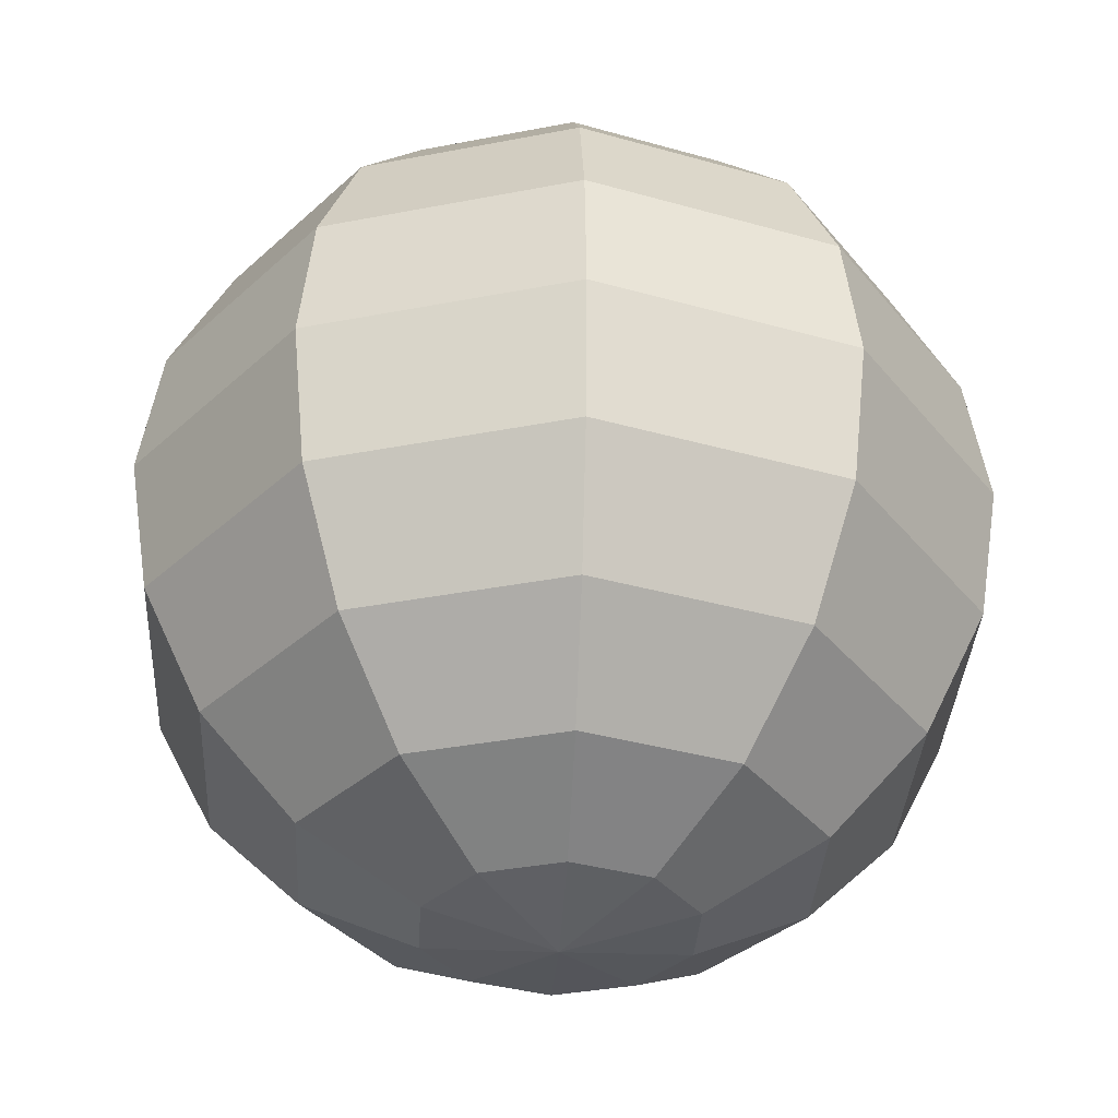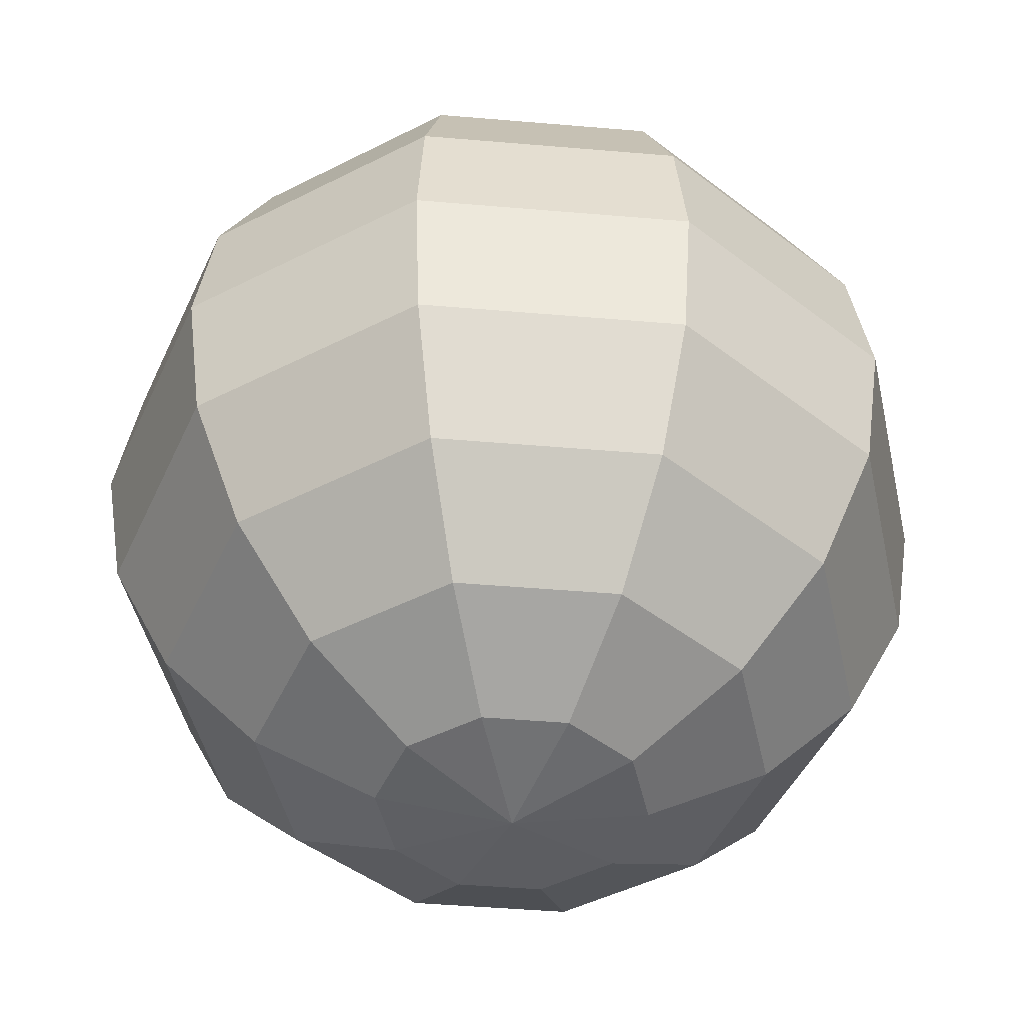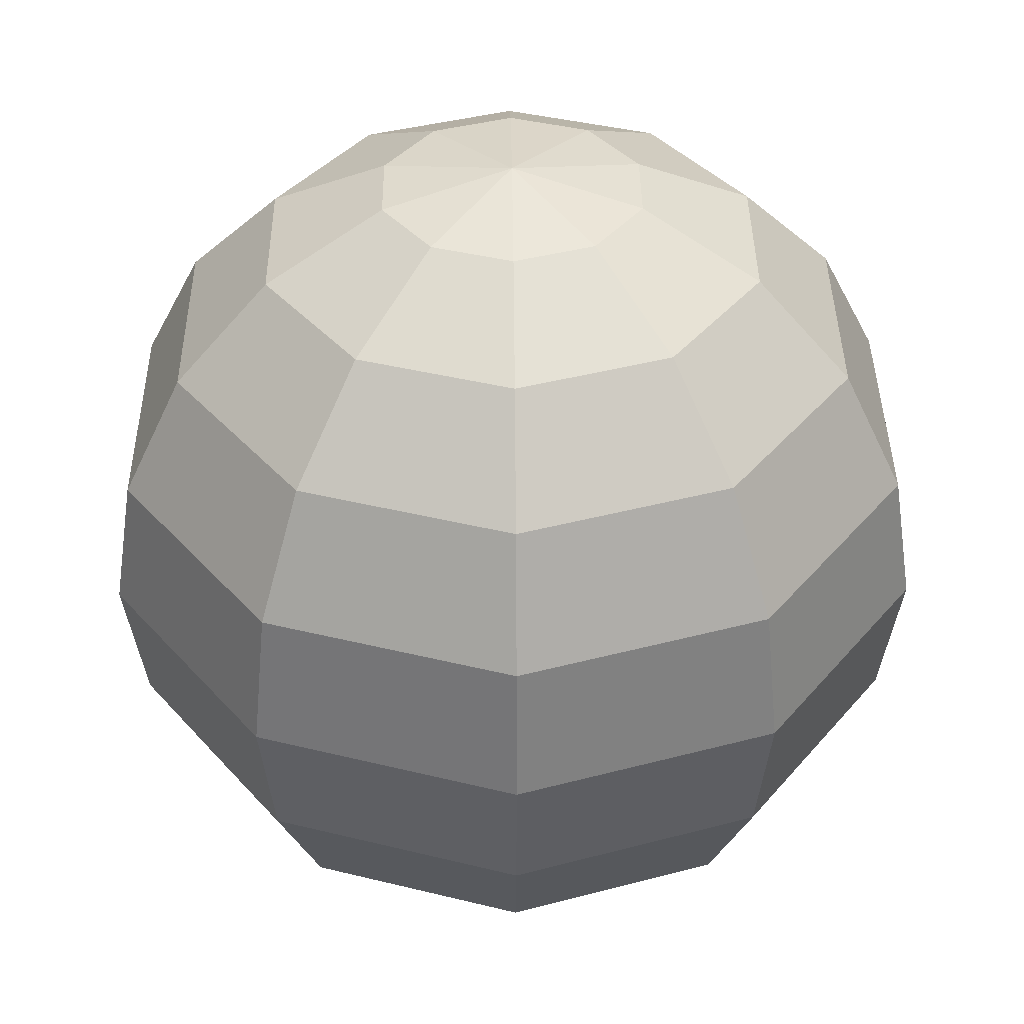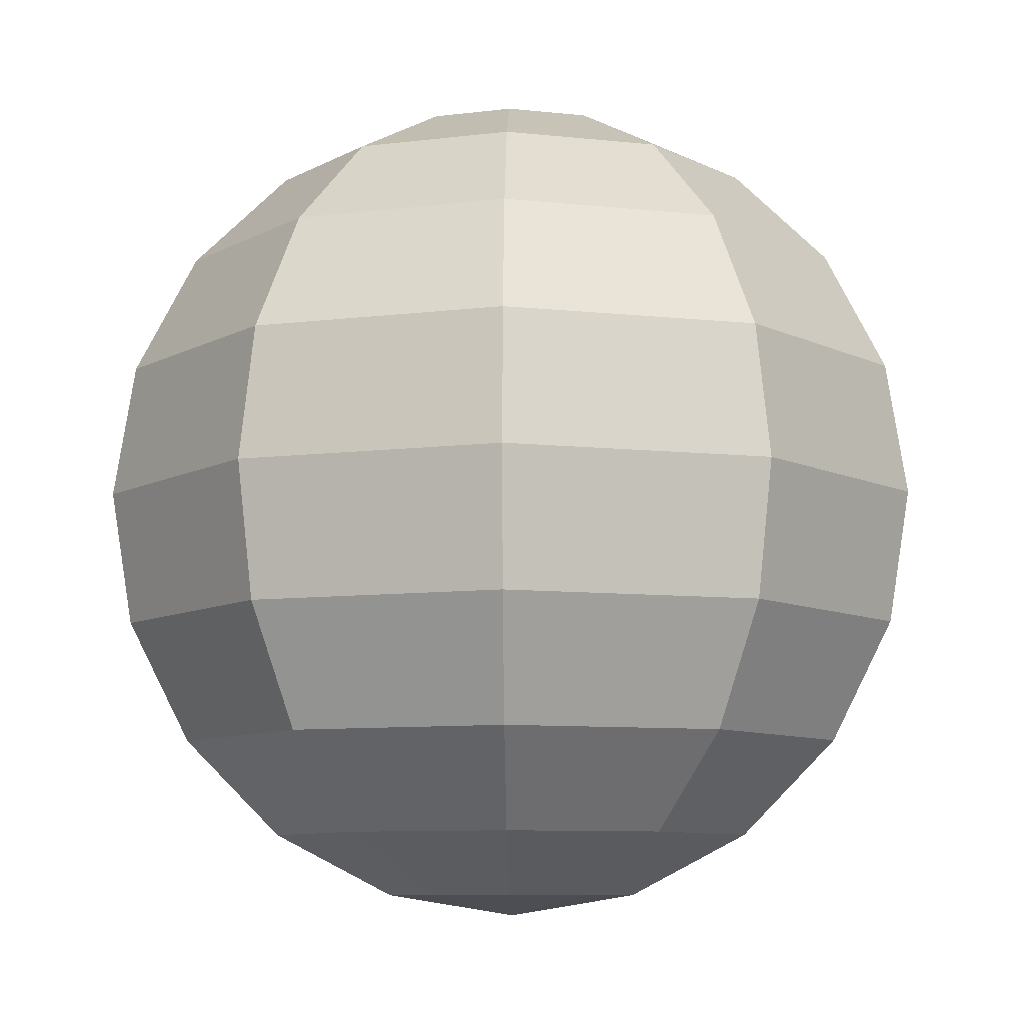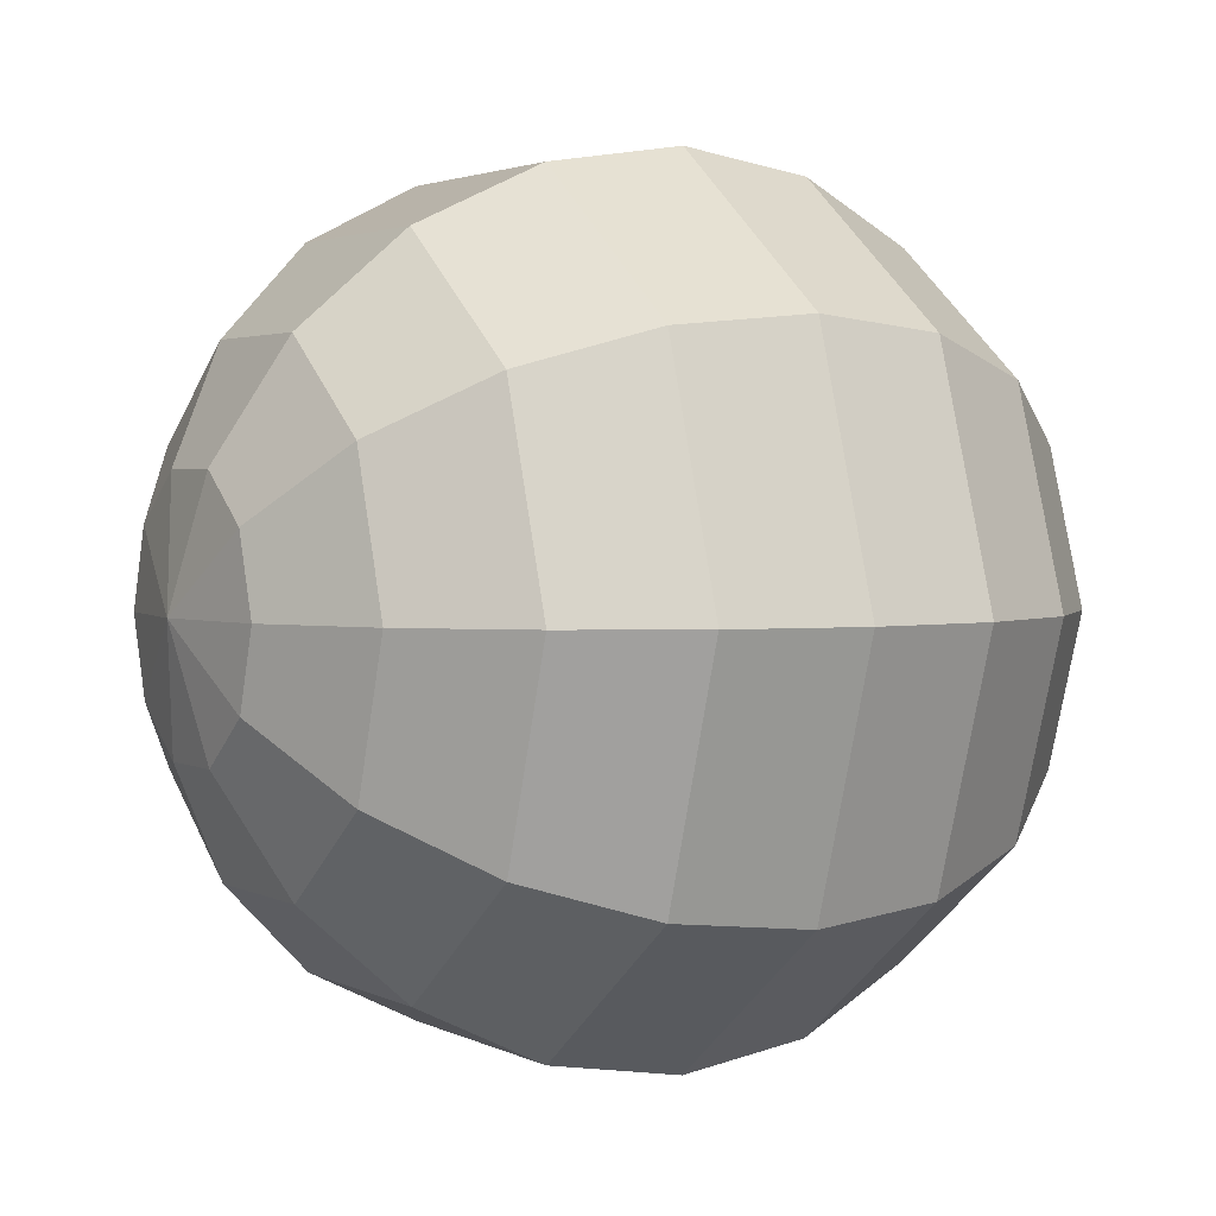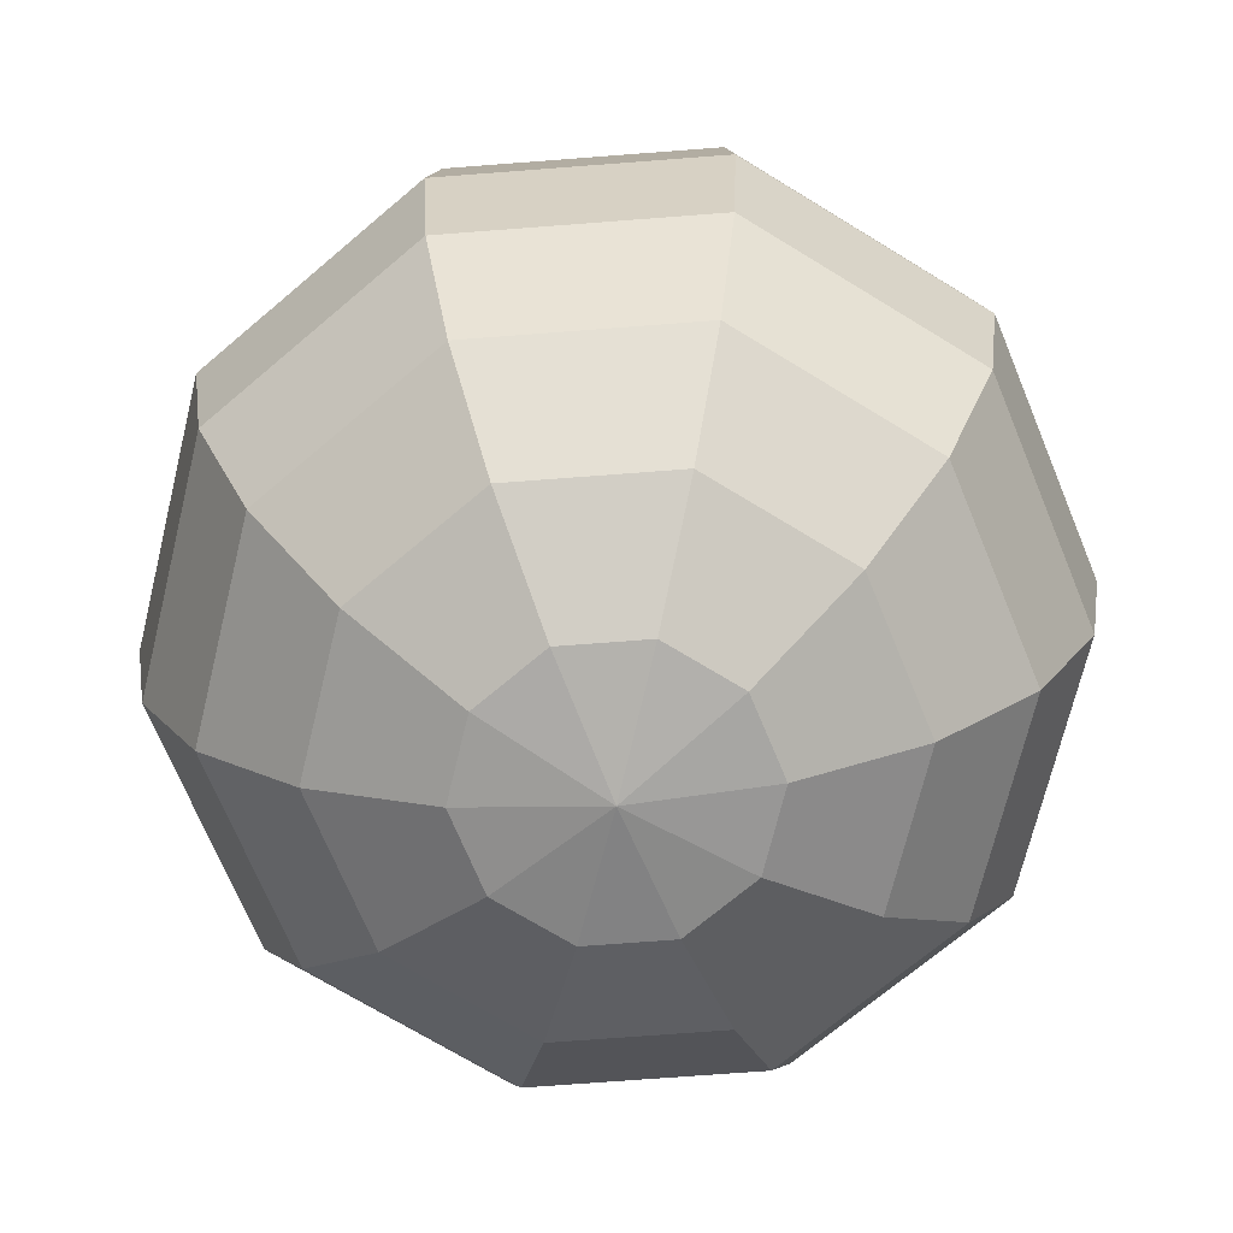
<metadata>
{"format":"obj","ext":"obj","renderer":"f3d","projection":"perspective","resolution":1024,"background":"white","views":[{"elev":-34.3,"azim":86.8,"up":"+Y"},{"elev":-45.9,"azim":-5.6,"up":"+Y"},{"elev":38.7,"azim":125.4,"up":"+Y"},{"elev":-8.5,"azim":-52.8,"up":"+Y"},{"elev":2.3,"azim":-119.6,"up":"+Z"},{"elev":-70.2,"azim":76.4,"up":"+Y"}]}
</metadata>
<code>
g default
v 0.25 0.1261 -0.1816
v 0.09549 0.1261 -0.2939
v -0.09549 0.1261 -0.2939
v -0.25 0.1261 -0.1816
v -0.309 0.1261 0
v -0.25 0.1261 0.1816
v -0.09549 0.1261 0.2939
v 0.09549 0.1261 0.2939
v 0.25 0.1261 0.1816
v 0.309 0.1261 0
v 0.4755 0.2682 -0.3455
v 0.1816 0.2682 -0.559
v -0.1816 0.2682 -0.559
v -0.4755 0.2682 -0.3455
v -0.5878 0.2682 0
v -0.4755 0.2682 0.3455
v -0.1816 0.2682 0.559
v 0.1816 0.2682 0.559
v 0.4755 0.2682 0.3455
v 0.5878 0.2682 0
v 0.6545 0.4894 -0.4755
v 0.25 0.4894 -0.7694
v -0.25 0.4894 -0.7694
v -0.6545 0.4894 -0.4755
v -0.809 0.4894 0
v -0.6545 0.4894 0.4755
v -0.25 0.4894 0.7694
v 0.25 0.4894 0.7694
v 0.6545 0.4894 0.4755
v 0.809 0.4894 0
v 0.7694 0.7682 -0.559
v 0.2939 0.7682 -0.9045
v -0.2939 0.7682 -0.9045
v -0.7694 0.7682 -0.559
v -0.9511 0.7682 0
v -0.7694 0.7682 0.559
v -0.2939 0.7682 0.9045
v 0.2939 0.7682 0.9045
v 0.7694 0.7682 0.559
v 0.9511 0.7682 0
v 0.809 1.077 -0.5878
v 0.309 1.077 -0.9511
v -0.309 1.077 -0.9511
v -0.809 1.077 -0.5878
v -1 1.077 0
v -0.809 1.077 0.5878
v -0.309 1.077 0.9511
v 0.309 1.077 0.9511
v 0.809 1.077 0.5878
v 1 1.077 0
v 0.7694 1.386 -0.559
v 0.2939 1.386 -0.9045
v -0.2939 1.386 -0.9045
v -0.7694 1.386 -0.559
v -0.9511 1.386 0
v -0.7694 1.386 0.559
v -0.2939 1.386 0.9045
v 0.2939 1.386 0.9045
v 0.7694 1.386 0.559
v 0.9511 1.386 0
v 0.6545 1.665 -0.4755
v 0.25 1.665 -0.7694
v -0.25 1.665 -0.7694
v -0.6545 1.665 -0.4755
v -0.809 1.665 0
v -0.6545 1.665 0.4755
v -0.25 1.665 0.7694
v 0.25 1.665 0.7694
v 0.6545 1.665 0.4755
v 0.809 1.665 0
v 0.4755 1.886 -0.3455
v 0.1816 1.886 -0.559
v -0.1816 1.886 -0.559
v -0.4755 1.886 -0.3455
v -0.5878 1.886 0
v -0.4755 1.886 0.3455
v -0.1816 1.886 0.559
v 0.1816 1.886 0.559
v 0.4755 1.886 0.3455
v 0.5878 1.886 0
v 0.25 2.028 -0.1816
v 0.09549 2.028 -0.2939
v -0.09549 2.028 -0.2939
v -0.25 2.028 -0.1816
v -0.309 2.028 0
v -0.25 2.028 0.1816
v -0.09549 2.028 0.2939
v 0.09549 2.028 0.2939
v 0.25 2.028 0.1816
v 0.309 2.028 0
v 0 0.0772 0
v 0 2.077 0
g pSphere1
f 1 2 12 11
f 2 3 13 12
f 3 4 14 13
f 4 5 15 14
f 5 6 16 15
f 6 7 17 16
f 7 8 18 17
f 8 9 19 18
f 9 10 20 19
f 10 1 11 20
f 11 12 22 21
f 12 13 23 22
f 13 14 24 23
f 14 15 25 24
f 15 16 26 25
f 16 17 27 26
f 17 18 28 27
f 18 19 29 28
f 19 20 30 29
f 20 11 21 30
f 21 22 32 31
f 22 23 33 32
f 23 24 34 33
f 24 25 35 34
f 25 26 36 35
f 26 27 37 36
f 27 28 38 37
f 28 29 39 38
f 29 30 40 39
f 30 21 31 40
f 31 32 42 41
f 32 33 43 42
f 33 34 44 43
f 34 35 45 44
f 35 36 46 45
f 36 37 47 46
f 37 38 48 47
f 38 39 49 48
f 39 40 50 49
f 40 31 41 50
f 41 42 52 51
f 42 43 53 52
f 43 44 54 53
f 44 45 55 54
f 45 46 56 55
f 46 47 57 56
f 47 48 58 57
f 48 49 59 58
f 49 50 60 59
f 50 41 51 60
f 51 52 62 61
f 52 53 63 62
f 53 54 64 63
f 54 55 65 64
f 55 56 66 65
f 56 57 67 66
f 57 58 68 67
f 58 59 69 68
f 59 60 70 69
f 60 51 61 70
f 61 62 72 71
f 62 63 73 72
f 63 64 74 73
f 64 65 75 74
f 65 66 76 75
f 66 67 77 76
f 67 68 78 77
f 68 69 79 78
f 69 70 80 79
f 70 61 71 80
f 71 72 82 81
f 72 73 83 82
f 73 74 84 83
f 74 75 85 84
f 75 76 86 85
f 76 77 87 86
f 77 78 88 87
f 78 79 89 88
f 79 80 90 89
f 80 71 81 90
f 2 1 91
f 3 2 91
f 4 3 91
f 5 4 91
f 6 5 91
f 7 6 91
f 8 7 91
f 9 8 91
f 10 9 91
f 1 10 91
f 81 82 92
f 82 83 92
f 83 84 92
f 84 85 92
f 85 86 92
f 86 87 92
f 87 88 92
f 88 89 92
f 89 90 92
f 90 81 92

</code>
